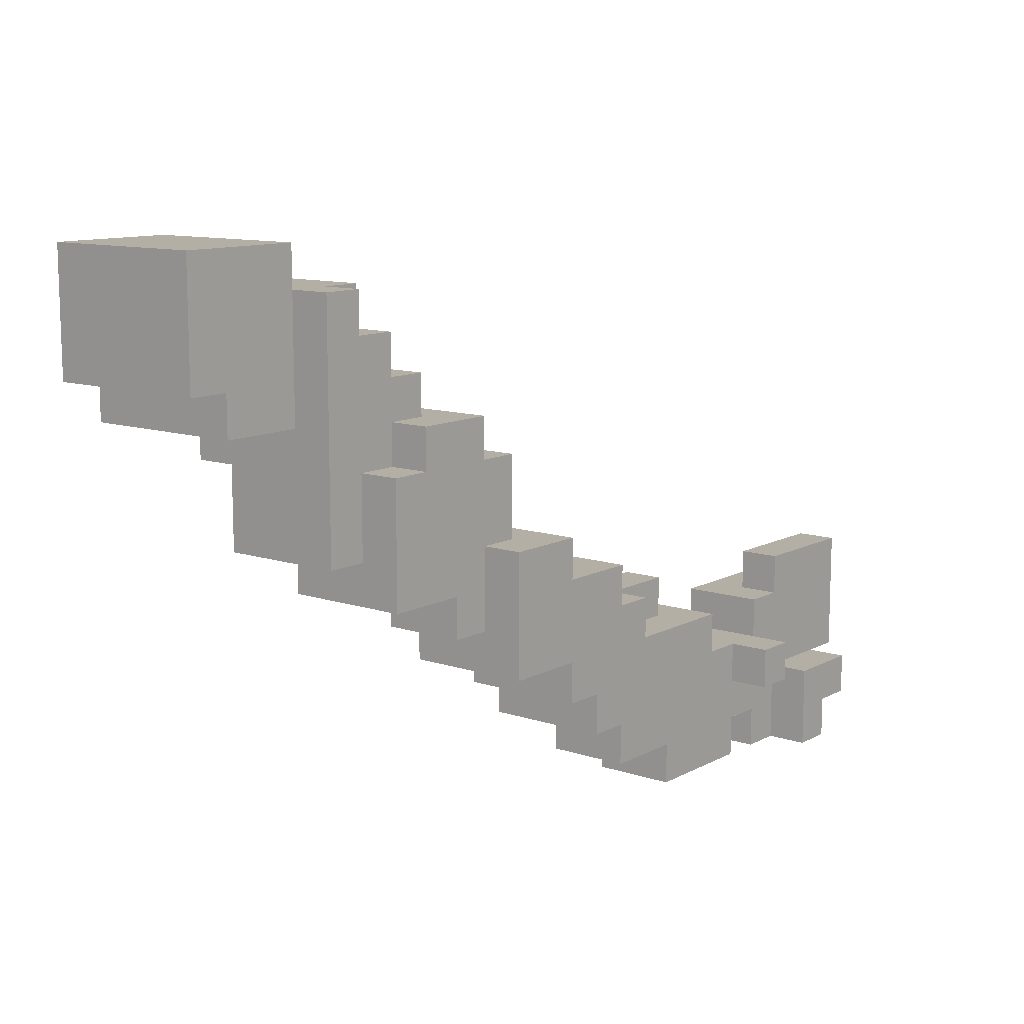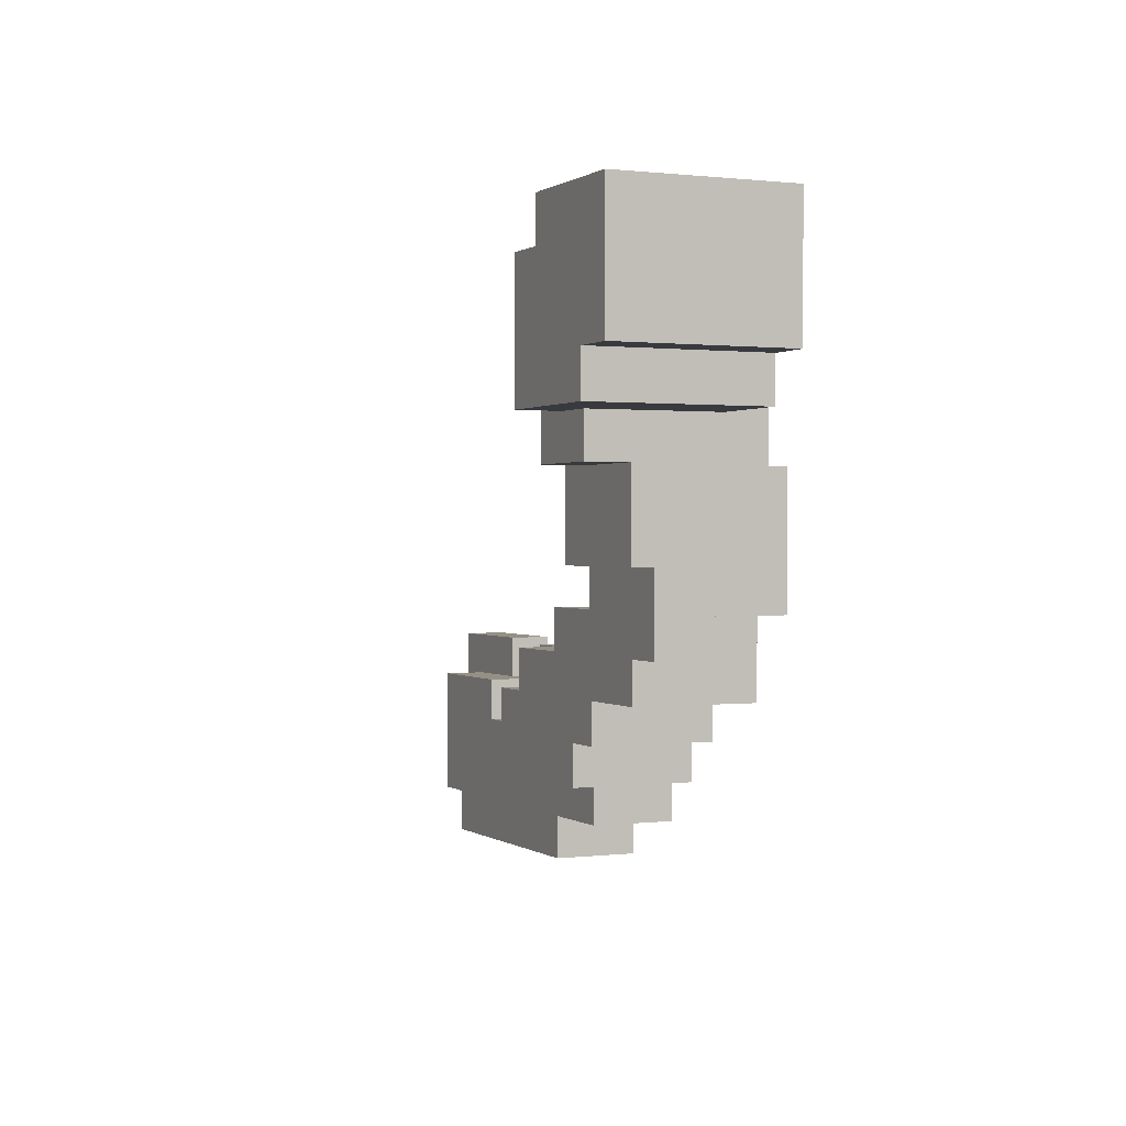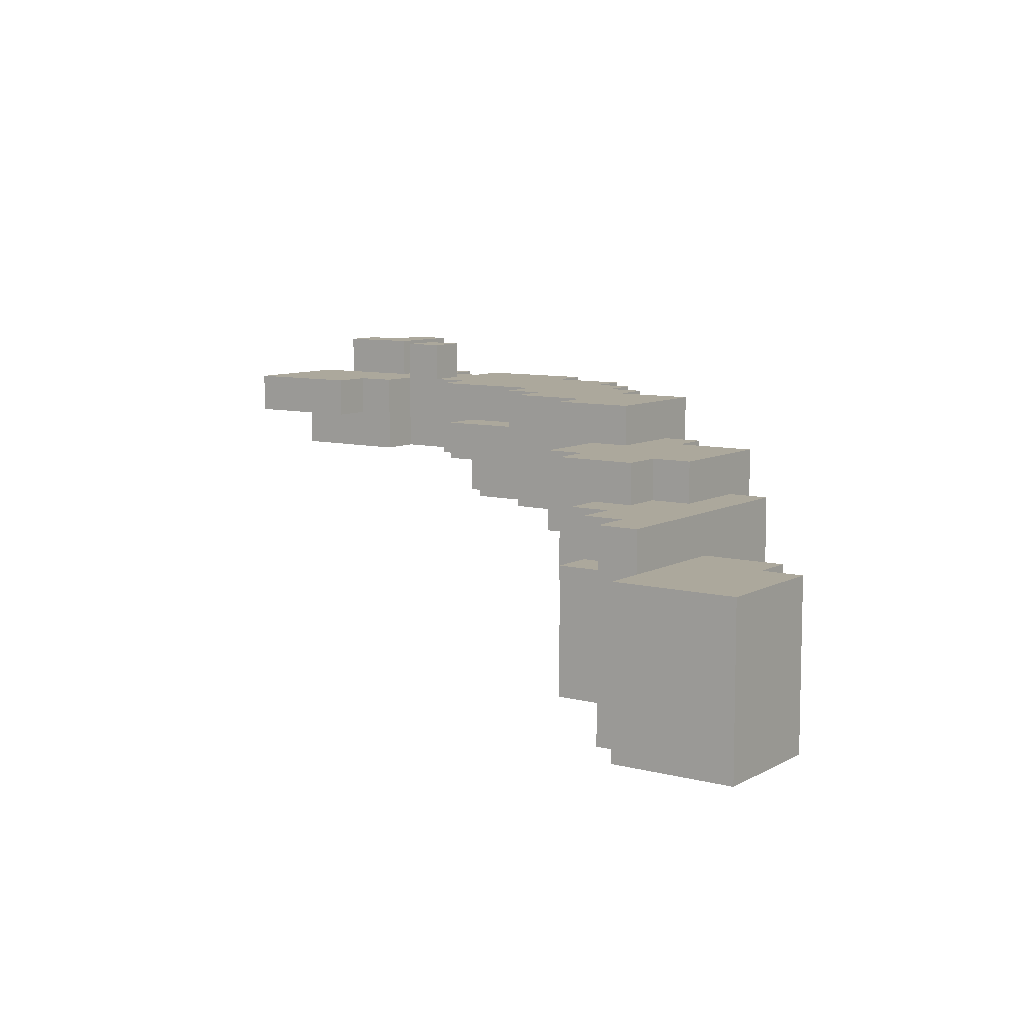
<metadata>
{"format":"obj","ext":"obj","renderer":"f3d","projection":"perspective","resolution":1024,"background":"white","views":[{"elev":11.3,"azim":128.6,"up":"+Z"},{"elev":0.6,"azim":65.4,"up":"+Z"},{"elev":8.5,"azim":35.0,"up":"+Y"}]}
</metadata>
<code>
o
v 1.1 -0.4 0.7
v 1.1 -0.4 0.4
v 1.1 0 0.7
v 1.1 0 0.4
v 1 -0.4 0.4
v 1 -0.4 0.3
v 1 0 0.4
v 1 0 0.3
v 0.8 -0.3 0.3
v 0.8 -0.3 0.2
v 0.8 -0.2 0.2
v 0.8 -0.2 0
v 0.8 0 0.6
v 0.8 0 0.3
v 0.8 0.1 0.6
v 0.8 0.1 0
v 0.7 -0.1 0
v 0.7 -0.1 -0.1
v 0.7 0.1 0.2
v 0.7 0.1 0
v 0.7 0.2 0.2
v 0.7 0.2 -0.1
v 0.6 0.1 0.3
v 0.6 0.1 0.2
v 0.6 0.2 0.3
v 0.6 0.2 0.2
v 0.5 0 -0.1
v 0.5 0 -0.2
v 0.5 0.2 -0.1
v 0.5 0.2 -0.2
v 0.4 0 -0.2
v 0.4 0 -0.3
v 0.4 0.2 0
v 0.4 0.2 -0.2
v 0.4 0.3 0
v 0.4 0.3 -0.3
v 0.2 0 -0.3
v 0.2 0 -0.4
v 0.2 0.3 -0.3
v 0.2 0.3 -0.4
v 0.1 0 -0.4
v 0.1 0 -0.5
v 0.1 0.3 -0.4
v 0.1 0.3 -0.5
v 0 0.1 -0.5
v 0 0.1 -0.6
v 0 0.3 -0.5
v 0 0.3 -0.6
v -0.2 0.1 -0.6
v -0.2 0.1 -0.7
v -0.2 0.3 -0.6
v -0.2 0.3 -0.7
v -0.5 0.3 -0.4
v -0.5 0.3 -0.5
v -0.5 0.4 -0.4
v -0.5 0.4 -0.5
v -0.6 0.1 -0.3
v -0.6 0.1 -0.4
v -0.6 0.2 -0.6
v -0.6 0.2 -0.7
v -0.6 0.3 -0.3
v -0.6 0.3 -0.4
v -0.6 0.3 -0.6
v -0.6 0.3 -0.7
v -0.7 0.2 -0.2
v -0.7 0.2 -0.3
v -0.7 0.3 -0.2
v -0.7 0.3 -0.3
v -0.7 0.3 -0.5
v -0.7 0.3 -0.7
v -0.7 0.4 -0.5
v -0.7 0.4 -0.7
v 0.8 -0.4 0.7
v 0.8 -0.4 0.6
v 0.8 0 0.7
v 0.8 0 0.6
v 0.7 -0.4 0.6
v 0.7 -0.4 0.3
v 0.7 -0.3 0.6
v 0.7 -0.3 0.3
v 0.7 0 0.6
v 0.7 0 0.5
v 0.7 0.1 0.6
v 0.7 0.1 0.5
v 0.6 -0.3 0.6
v 0.6 -0.3 0.2
v 0.6 -0.2 0.4
v 0.6 -0.2 0.2
v 0.6 0 0.6
v 0.6 0 0.5
v 0.6 0.1 0.5
v 0.6 0.1 0.4
v 0.5 -0.2 0.4
v 0.5 -0.2 0
v 0.5 -0.1 0.3
v 0.5 -0.1 0
v 0.5 0.1 0.4
v 0.5 0.1 0.3
v 0.4 -0.1 0.3
v 0.4 -0.1 -0.1
v 0.4 0 0.2
v 0.4 0 -0.1
v 0.4 0.2 0.3
v 0.4 0.2 0.2
v 0.3 0 0.2
v 0.3 0 0
v 0.3 0.2 0.2
v 0.3 0.2 0
v 0.2 0 0
v 0.2 0 -0.1
v 0.2 0.3 0
v 0.2 0.3 -0.1
v 0 0 -0.1
v 0 0 -0.2
v 0 0.3 -0.1
v 0 0.3 -0.2
v -0.1 0.2 -0.2
v -0.1 0.2 -0.3
v -0.1 0.3 -0.2
v -0.1 0.3 -0.3
v -0.2 0 -0.2
v -0.2 0 -0.3
v -0.2 0.1 -0.2
v -0.2 0.1 -0.3
v -0.3 0 -0.3
v -0.3 0 -0.5
v -0.3 0.1 -0.2
v -0.3 0.1 -0.3
v -0.3 0.1 -0.5
v -0.3 0.2 -0.2
v -0.3 0.2 -0.3
v -0.4 0.1 -0.3
v -0.4 0.1 -0.4
v -0.4 0.3 -0.3
v -0.4 0.3 -0.4
v -0.5 0.2 -0.6
v -0.5 0.2 -0.7
v -0.5 0.3 -0.6
v -0.5 0.3 -0.7
v -0.6 0.3 -0.4
v -0.6 0.3 -0.5
v -0.6 0.4 -0.4
v -0.6 0.4 -0.5
v -0.8 0.1 -0.6
v -0.8 0.1 -0.7
v -0.8 0.2 -0.6
v -0.8 0.2 -0.7
v -0.8 0.3 -0.6
v -0.8 0.3 -0.7
v -0.8 0.4 -0.6
v -0.8 0.4 -0.7
v -0.9 0.1 -0.3
v -0.9 0.1 -0.6
v -0.9 0.2 -0.3
v -0.9 0.2 -0.5
v -0.9 0.2 -0.6
v -0.9 0.2 -0.7
v -0.9 0.3 -0.5
v -0.9 0.3 -0.6
v -0.9 0.3 -0.7
v -0.9 0.4 -0.5
v -0.9 0.4 -0.6
v -1 0.2 -0.2
v -1 0.2 -0.5
v -1 0.3 -0.2
v -1 0.3 -0.5
v 1.1 -0.4 0.7
v 1.1 0 0.7
v 0.8 -0.4 0.7
v 0.8 0 0.7
v 0.8 -0.4 0.6
v 0.8 0 0.6
v 0.8 0.1 0.6
v 0.7 -0.4 0.6
v 0.7 -0.3 0.6
v 0.7 0 0.6
v 0.7 0.1 0.6
v 0.6 -0.3 0.6
v 0.6 0 0.6
v 0.7 0 0.5
v 0.7 0.1 0.5
v 0.6 0 0.5
v 0.6 0.1 0.5
v 0.6 -0.2 0.4
v 0.6 0.1 0.4
v 0.5 -0.2 0.4
v 0.5 0.1 0.4
v 0.6 0.1 0.3
v 0.6 0.2 0.3
v 0.5 -0.1 0.3
v 0.5 0.1 0.3
v 0.4 -0.1 0.3
v 0.4 0.2 0.3
v 0.7 0.1 0.2
v 0.7 0.2 0.2
v 0.6 0.1 0.2
v 0.6 0.2 0.2
v 0.4 0 0.2
v 0.4 0.2 0.2
v 0.3 0 0.2
v 0.3 0.2 0.2
v 0.4 0.2 0
v 0.4 0.3 0
v 0.3 0 0
v 0.3 0.2 0
v 0.2 0 0
v 0.2 0.3 0
v 0.2 0 -0.1
v 0.2 0.3 -0.1
v 0 0 -0.1
v 0 0.3 -0.1
v 0 0 -0.2
v 0 0.3 -0.2
v -0.1 0.2 -0.2
v -0.1 0.3 -0.2
v -0.2 0 -0.2
v -0.2 0.1 -0.2
v -0.3 0.1 -0.2
v -0.3 0.2 -0.2
v -0.7 0.2 -0.2
v -0.7 0.3 -0.2
v -1 0.2 -0.2
v -1 0.3 -0.2
v -0.1 0.2 -0.3
v -0.1 0.3 -0.3
v -0.2 0 -0.3
v -0.2 0.1 -0.3
v -0.3 0 -0.3
v -0.3 0.1 -0.3
v -0.3 0.2 -0.3
v -0.4 0.1 -0.3
v -0.4 0.3 -0.3
v -0.6 0.1 -0.3
v -0.6 0.3 -0.3
v -0.7 0.2 -0.3
v -0.7 0.3 -0.3
v -0.9 0.1 -0.3
v -0.9 0.2 -0.3
v -0.4 0.1 -0.4
v -0.4 0.3 -0.4
v -0.5 0.3 -0.4
v -0.5 0.4 -0.4
v -0.6 0.1 -0.4
v -0.6 0.3 -0.4
v -0.6 0.4 -0.4
v -0.7 0.3 -0.5
v -0.7 0.4 -0.5
v -0.9 0.3 -0.5
v -0.9 0.4 -0.5
v 1.1 -0.4 0.4
v 1.1 0 0.4
v 1 -0.4 0.4
v 1 0 0.4
v 1 -0.4 0.3
v 1 0 0.3
v 0.8 -0.3 0.3
v 0.8 0 0.3
v 0.7 -0.4 0.3
v 0.7 -0.3 0.3
v 0.8 -0.3 0.2
v 0.8 -0.2 0.2
v 0.6 -0.3 0.2
v 0.6 -0.2 0.2
v 0.8 -0.2 0
v 0.8 0.1 0
v 0.7 -0.1 0
v 0.7 0.1 0
v 0.5 -0.2 0
v 0.5 -0.1 0
v 0.7 -0.1 -0.1
v 0.7 0.2 -0.1
v 0.5 0 -0.1
v 0.5 0.2 -0.1
v 0.4 -0.1 -0.1
v 0.4 0 -0.1
v 0.5 0 -0.2
v 0.5 0.2 -0.2
v 0.4 0 -0.2
v 0.4 0.2 -0.2
v 0.4 0 -0.3
v 0.4 0.3 -0.3
v 0.2 0 -0.3
v 0.2 0.3 -0.3
v 0.2 0 -0.4
v 0.2 0.3 -0.4
v 0.1 0 -0.4
v 0.1 0.3 -0.4
v 0.1 0 -0.5
v 0.1 0.3 -0.5
v 0 0.1 -0.5
v 0 0.3 -0.5
v -0.3 0 -0.5
v -0.3 0.1 -0.5
v -0.5 0.3 -0.5
v -0.5 0.4 -0.5
v -0.6 0.3 -0.5
v -0.6 0.4 -0.5
v -0.9 0.2 -0.5
v -0.9 0.3 -0.5
v -1 0.2 -0.5
v -1 0.3 -0.5
v 0 0.1 -0.6
v 0 0.3 -0.6
v -0.2 0.1 -0.6
v -0.2 0.3 -0.6
v -0.5 0.2 -0.6
v -0.5 0.3 -0.6
v -0.6 0.2 -0.6
v -0.6 0.3 -0.6
v -0.8 0.1 -0.6
v -0.8 0.2 -0.6
v -0.8 0.3 -0.6
v -0.8 0.4 -0.6
v -0.9 0.1 -0.6
v -0.9 0.2 -0.6
v -0.9 0.3 -0.6
v -0.9 0.4 -0.6
v -0.2 0.1 -0.7
v -0.2 0.3 -0.7
v -0.5 0.2 -0.7
v -0.5 0.3 -0.7
v -0.6 0.2 -0.7
v -0.6 0.3 -0.7
v -0.7 0.3 -0.7
v -0.7 0.4 -0.7
v -0.8 0.1 -0.7
v -0.8 0.2 -0.7
v -0.8 0.3 -0.7
v -0.8 0.4 -0.7
v -0.9 0.2 -0.7
v -0.9 0.3 -0.7
v 1.1 -0.4 0.7
v 0.8 -0.4 0.7
v 0.8 -0.4 0.6
v 0.7 -0.4 0.6
v 1.1 -0.4 0.4
v 1 -0.4 0.4
v 1 -0.4 0.3
v 0.7 -0.4 0.3
v 0.7 -0.3 0.6
v 0.6 -0.3 0.6
v 0.8 -0.3 0.3
v 0.7 -0.3 0.3
v 0.8 -0.3 0.2
v 0.6 -0.3 0.2
v 0.6 -0.2 0.4
v 0.5 -0.2 0.4
v 0.8 -0.2 0.2
v 0.6 -0.2 0.2
v 0.8 -0.2 0
v 0.5 -0.2 0
v 0.5 -0.1 0.3
v 0.4 -0.1 0.3
v 0.7 -0.1 0
v 0.5 -0.1 0
v 0.7 -0.1 -0.1
v 0.4 -0.1 -0.1
v 0.4 0 0.2
v 0.3 0 0.2
v 0.3 0 0
v 0.2 0 0
v 0.5 0 -0.1
v 0.4 0 -0.1
v 0.2 0 -0.1
v 0 0 -0.1
v 0.5 0 -0.2
v 0.4 0 -0.2
v 0 0 -0.2
v -0.2 0 -0.2
v 0.4 0 -0.3
v 0.2 0 -0.3
v -0.2 0 -0.3
v -0.3 0 -0.3
v 0.2 0 -0.4
v 0.1 0 -0.4
v 0.1 0 -0.5
v -0.3 0 -0.5
v -0.2 0.1 -0.2
v -0.3 0.1 -0.2
v -0.2 0.1 -0.3
v -0.3 0.1 -0.3
v -0.4 0.1 -0.3
v -0.6 0.1 -0.3
v -0.9 0.1 -0.3
v -0.4 0.1 -0.4
v -0.6 0.1 -0.4
v 0 0.1 -0.5
v -0.3 0.1 -0.5
v 0 0.1 -0.6
v -0.2 0.1 -0.6
v -0.8 0.1 -0.6
v -0.9 0.1 -0.6
v -0.2 0.1 -0.7
v -0.8 0.1 -0.7
v -0.7 0.2 -0.2
v -1 0.2 -0.2
v -0.7 0.2 -0.3
v -0.9 0.2 -0.3
v -0.9 0.2 -0.5
v -1 0.2 -0.5
v -0.8 0.2 -0.6
v -0.9 0.2 -0.6
v -0.8 0.2 -0.7
v -0.9 0.2 -0.7
v 1.1 0 0.7
v 0.8 0 0.7
v 0.8 0 0.6
v 0.7 0 0.6
v 0.6 0 0.6
v 0.7 0 0.5
v 0.6 0 0.5
v 1.1 0 0.4
v 1 0 0.4
v 1 0 0.3
v 0.8 0 0.3
v 0.8 0.1 0.6
v 0.7 0.1 0.6
v 0.7 0.1 0.5
v 0.6 0.1 0.5
v 0.6 0.1 0.4
v 0.5 0.1 0.4
v 0.6 0.1 0.3
v 0.5 0.1 0.3
v 0.7 0.1 0.2
v 0.6 0.1 0.2
v 0.8 0.1 0
v 0.7 0.1 0
v 0.6 0.2 0.3
v 0.4 0.2 0.3
v 0.7 0.2 0.2
v 0.6 0.2 0.2
v 0.4 0.2 0.2
v 0.3 0.2 0.2
v 0.4 0.2 0
v 0.3 0.2 0
v 0.7 0.2 -0.1
v 0.5 0.2 -0.1
v 0.5 0.2 -0.2
v 0.4 0.2 -0.2
v -0.1 0.2 -0.2
v -0.3 0.2 -0.2
v -0.1 0.2 -0.3
v -0.3 0.2 -0.3
v -0.5 0.2 -0.6
v -0.6 0.2 -0.6
v -0.5 0.2 -0.7
v -0.6 0.2 -0.7
v 0.4 0.3 0
v 0.2 0.3 0
v 0.2 0.3 -0.1
v 0 0.3 -0.1
v 0 0.3 -0.2
v -0.1 0.3 -0.2
v -0.7 0.3 -0.2
v -1 0.3 -0.2
v 0.4 0.3 -0.3
v 0.2 0.3 -0.3
v -0.1 0.3 -0.3
v -0.4 0.3 -0.3
v -0.6 0.3 -0.3
v -0.7 0.3 -0.3
v 0.2 0.3 -0.4
v 0.1 0.3 -0.4
v -0.4 0.3 -0.4
v -0.5 0.3 -0.4
v -0.6 0.3 -0.4
v 0.1 0.3 -0.5
v 0 0.3 -0.5
v -0.5 0.3 -0.5
v -0.6 0.3 -0.5
v -0.7 0.3 -0.5
v -0.9 0.3 -0.5
v -1 0.3 -0.5
v 0 0.3 -0.6
v -0.2 0.3 -0.6
v -0.5 0.3 -0.6
v -0.6 0.3 -0.6
v -0.8 0.3 -0.6
v -0.9 0.3 -0.6
v -0.2 0.3 -0.7
v -0.5 0.3 -0.7
v -0.6 0.3 -0.7
v -0.7 0.3 -0.7
v -0.8 0.3 -0.7
v -0.9 0.3 -0.7
v -0.5 0.4 -0.4
v -0.6 0.4 -0.4
v -0.5 0.4 -0.5
v -0.6 0.4 -0.5
v -0.7 0.4 -0.5
v -0.9 0.4 -0.5
v -0.8 0.4 -0.6
v -0.9 0.4 -0.6
v -0.7 0.4 -0.7
v -0.8 0.4 -0.7
f 1 2 3
f 3 2 4
f 5 6 7
f 7 6 8
f 9 10 11
f 9 11 14
f 11 12 14
f 13 14 15
f 14 12 16
f 15 14 16
f 17 18 20
f 19 20 21
f 20 18 22
f 21 20 22
f 23 24 25
f 25 24 26
f 27 28 29
f 29 28 30
f 31 32 34
f 33 34 35
f 34 32 36
f 35 34 36
f 37 38 39
f 39 38 40
f 41 42 43
f 43 42 44
f 45 46 47
f 47 46 48
f 49 50 51
f 51 50 52
f 53 54 55
f 55 54 56
f 57 58 61
f 61 58 62
f 59 60 63
f 63 60 64
f 65 66 67
f 67 66 68
f 69 70 71
f 71 70 72
f 75 74 73
f 76 74 75
f 79 78 77
f 80 78 79
f 83 82 81
f 84 82 83
f 87 86 85
f 88 86 87
f 89 87 85
f 90 87 89
f 91 87 90
f 92 87 91
f 95 94 93
f 96 94 95
f 97 95 93
f 98 95 97
f 101 100 99
f 102 100 101
f 103 101 99
f 104 101 103
f 107 106 105
f 108 106 107
f 111 110 109
f 112 110 111
f 115 114 113
f 116 114 115
f 119 118 117
f 120 118 119
f 123 122 121
f 124 122 123
f 128 126 125
f 129 126 128
f 130 128 127
f 131 128 130
f 134 133 132
f 135 133 134
f 138 137 136
f 139 137 138
f 142 141 140
f 143 141 142
f 146 145 144
f 147 145 146
f 150 149 148
f 151 149 150
f 154 153 152
f 155 153 154
f 156 153 155
f 158 157 156
f 158 156 155
f 159 157 158
f 160 157 159
f 161 159 158
f 162 159 161
f 165 164 163
f 166 164 165
f 167 168 169
f 169 168 170
f 171 172 174
f 172 173 174
f 174 173 175
f 175 173 176
f 176 173 177
f 175 176 178
f 178 176 179
f 180 181 182
f 182 181 183
f 184 185 186
f 186 185 187
f 188 189 191
f 190 191 192
f 191 189 193
f 192 191 193
f 194 195 196
f 196 195 197
f 198 199 200
f 200 199 201
f 202 203 205
f 204 205 206
f 205 203 207
f 206 205 207
f 208 209 210
f 210 209 211
f 212 213 214
f 214 213 215
f 212 214 216
f 216 214 217
f 217 214 218
f 218 214 219
f 220 221 222
f 222 221 223
f 226 227 228
f 228 227 229
f 224 225 230
f 229 230 231
f 230 225 232
f 231 230 232
f 233 234 235
f 235 234 236
f 233 235 237
f 237 235 238
f 239 240 241
f 239 241 243
f 241 242 243
f 243 242 244
f 244 242 245
f 246 247 248
f 248 247 249
f 252 251 250
f 253 251 252
f 256 255 254
f 257 255 256
f 258 256 254
f 259 256 258
f 262 261 260
f 263 261 262
f 266 265 264
f 267 265 266
f 268 266 264
f 269 266 268
f 272 271 270
f 273 271 272
f 274 272 270
f 275 272 274
f 278 277 276
f 279 277 278
f 282 281 280
f 283 281 282
f 286 285 284
f 287 285 286
f 290 289 288
f 291 289 290
f 292 290 288
f 293 290 292
f 296 295 294
f 297 295 296
f 300 299 298
f 301 299 300
f 304 303 302
f 305 303 304
f 308 307 306
f 309 307 308
f 314 311 310
f 315 311 314
f 316 313 312
f 317 313 316
f 320 319 318
f 321 319 320
f 322 320 318
f 324 323 322
f 326 324 322
f 326 325 324
f 326 322 318
f 327 325 326
f 328 325 327
f 329 325 328
f 330 328 327
f 331 328 330
f 332 333 334
f 332 334 336
f 334 335 336
f 336 335 337
f 337 335 338
f 338 335 339
f 340 341 343
f 342 343 344
f 343 341 345
f 344 343 345
f 346 347 349
f 348 349 350
f 349 347 351
f 350 349 351
f 352 353 355
f 354 355 356
f 355 353 357
f 356 355 357
f 358 359 360
f 358 360 363
f 360 361 363
f 363 361 364
f 362 363 366
f 364 365 366
f 363 364 366
f 366 365 367
f 367 365 368
f 368 369 370
f 367 368 370
f 370 369 371
f 371 369 372
f 372 373 374
f 371 372 374
f 374 373 375
f 375 373 376
f 376 373 377
f 378 379 380
f 380 379 381
f 381 382 385
f 383 384 386
f 381 385 388
f 385 386 388
f 387 388 389
f 389 388 390
f 386 384 391
f 390 388 391
f 388 386 391
f 391 384 392
f 390 391 393
f 393 391 394
f 395 396 397
f 397 396 398
f 398 396 399
f 399 396 400
f 401 402 403
f 403 402 404
f 407 406 405
f 410 409 408
f 411 409 410
f 412 407 405
f 413 407 412
f 414 407 413
f 415 407 414
f 418 417 416
f 420 419 418
f 422 420 418
f 422 421 420
f 423 421 422
f 424 418 416
f 424 422 418
f 425 422 424
f 426 424 416
f 427 424 426
f 431 429 428
f 432 429 431
f 434 431 430
f 434 433 432
f 434 432 431
f 435 433 434
f 436 434 430
f 437 434 436
f 438 434 437
f 439 434 438
f 442 441 440
f 443 441 442
f 446 445 444
f 447 445 446
f 450 449 448
f 452 451 450
f 456 450 448
f 456 452 450
f 456 453 452
f 457 453 456
f 458 453 457
f 461 455 454
f 462 459 458
f 462 458 457
f 463 459 462
f 464 459 463
f 466 461 460
f 467 465 464
f 467 464 463
f 468 465 467
f 469 465 468
f 470 461 466
f 471 455 461
f 471 461 470
f 472 455 471
f 473 455 472
f 474 469 468
f 474 470 469
f 474 471 470
f 475 471 474
f 476 471 475
f 477 471 476
f 480 476 475
f 481 476 480
f 482 471 477
f 483 471 482
f 484 479 478
f 485 479 484
f 488 487 486
f 489 487 488
f 492 491 490
f 493 491 492
f 494 492 490
f 495 492 494

</code>
